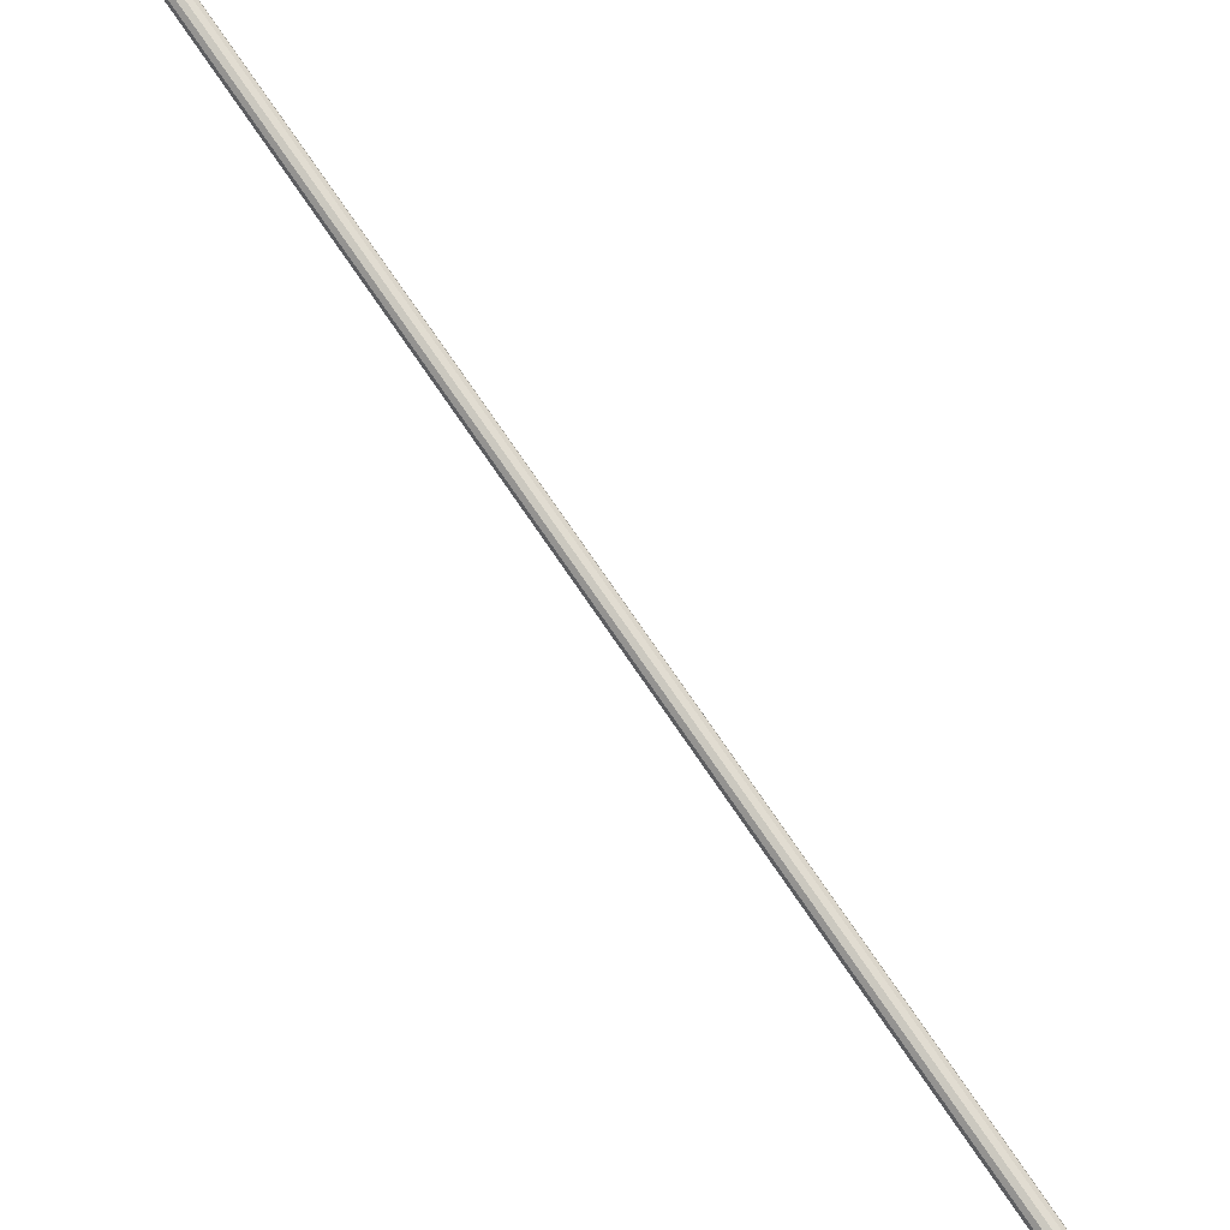
<metadata>
{"format":"obj","ext":"obj","renderer":"f3d","projection":"perspective","resolution":1024,"background":"white","views":[{"elev":-62.3,"azim":23.9,"up":"+Z"}]}
</metadata>
<code>
v 0 0 1.184
v 0.007341 -0.002395 1.184
v -0.2093 -0.6665 1.62
v -0.2167 -0.6641 1.62
v 0.006992 -0.00013 1.187
v -0.2097 -0.6642 1.624
v 0.004769 0.00217 1.19
v -0.2119 -0.6619 1.626
v 0.001269 0.003888 1.191
v -0.2154 -0.6602 1.627
v -0.002572 0.004565 1.19
v -0.2192 -0.6595 1.626
v -0.005724 0.004018 1.187
v -0.2224 -0.6601 1.624
v -0.007341 0.002395 1.184
v -0.224 -0.6617 1.62
v -0.006992 0.00013 1.181
v -0.2237 -0.664 1.617
v -0.004769 -0.00217 1.179
v -0.2214 -0.6663 1.615
v -0.001269 -0.003888 1.178
v -0.2179 -0.668 1.614
v 0.002572 -0.004565 1.179
v -0.2141 -0.6687 1.615
v 0.005724 -0.004018 1.181
v -0.2109 -0.6681 1.617
f 2 1 5
f 2 5 3
f 3 5 6
f 3 6 4
f 5 1 7
f 5 7 6
f 6 7 8
f 6 8 4
f 7 1 9
f 7 9 8
f 8 9 10
f 8 10 4
f 9 1 11
f 9 11 10
f 10 11 12
f 10 12 4
f 11 1 13
f 11 13 12
f 12 13 14
f 12 14 4
f 13 1 15
f 13 15 14
f 14 15 16
f 14 16 4
f 15 1 17
f 15 17 16
f 16 17 18
f 16 18 4
f 17 1 19
f 17 19 18
f 18 19 20
f 18 20 4
f 19 1 21
f 19 21 20
f 20 21 22
f 20 22 4
f 21 1 23
f 21 23 22
f 22 23 24
f 22 24 4
f 23 1 25
f 23 25 24
f 24 25 26
f 24 26 4
f 25 1 2
f 25 2 26
f 26 2 3
f 26 3 4

</code>
